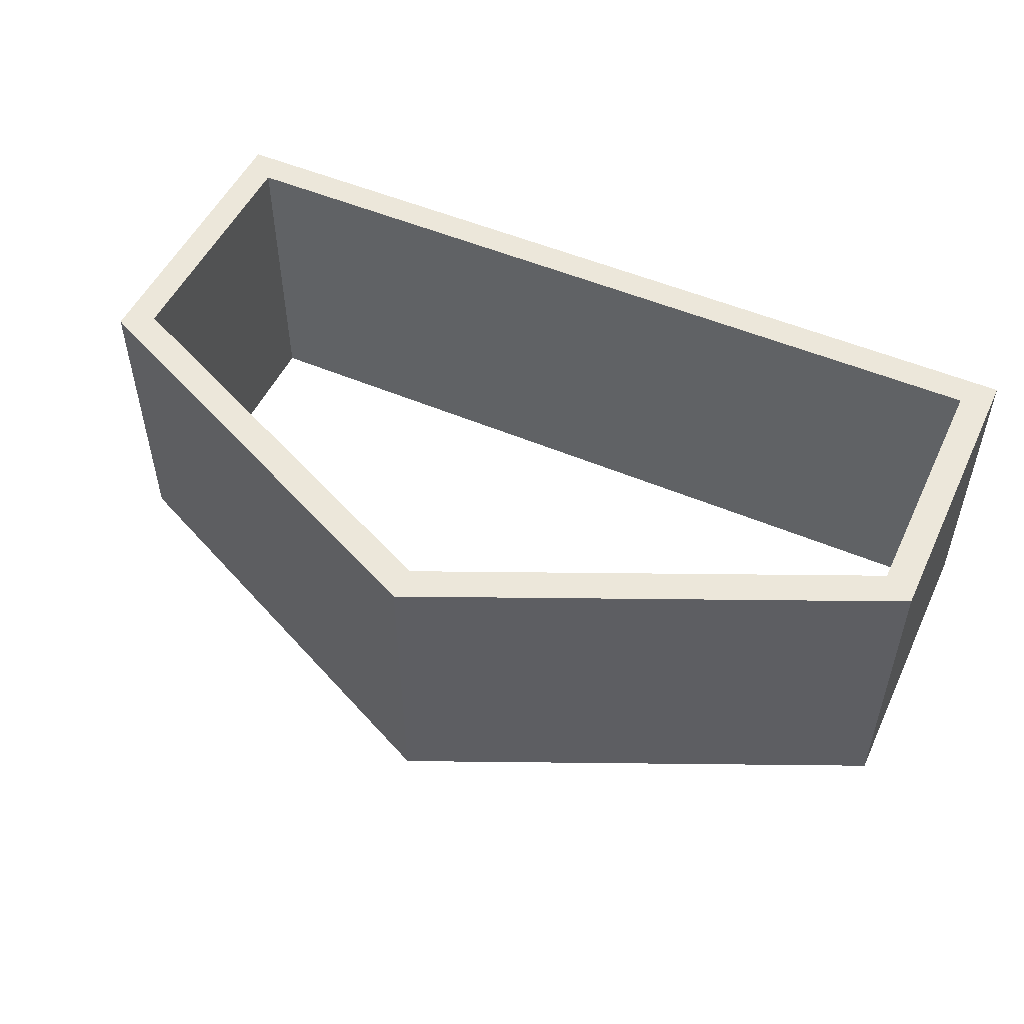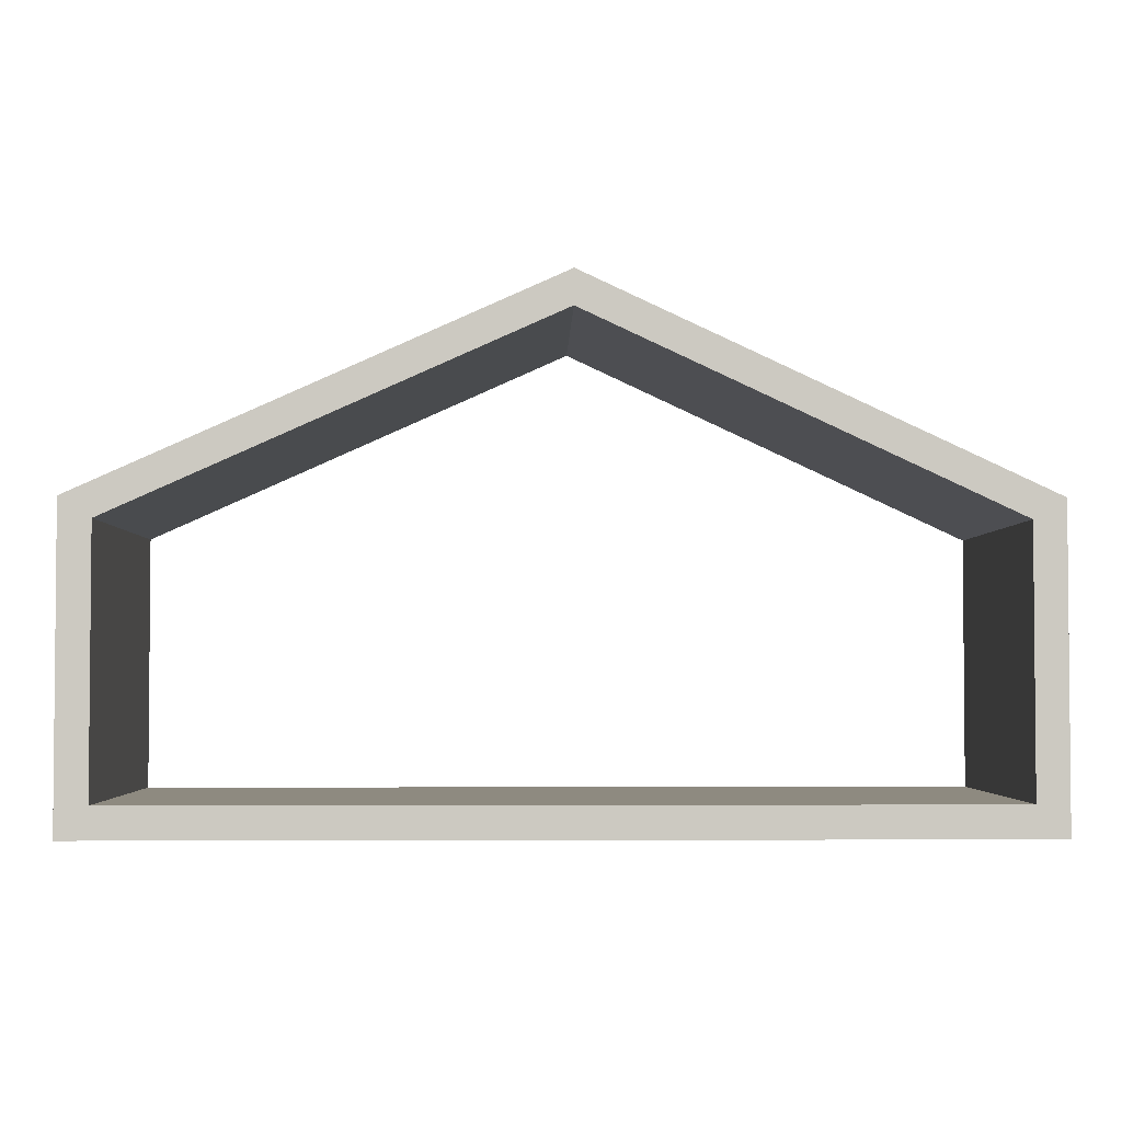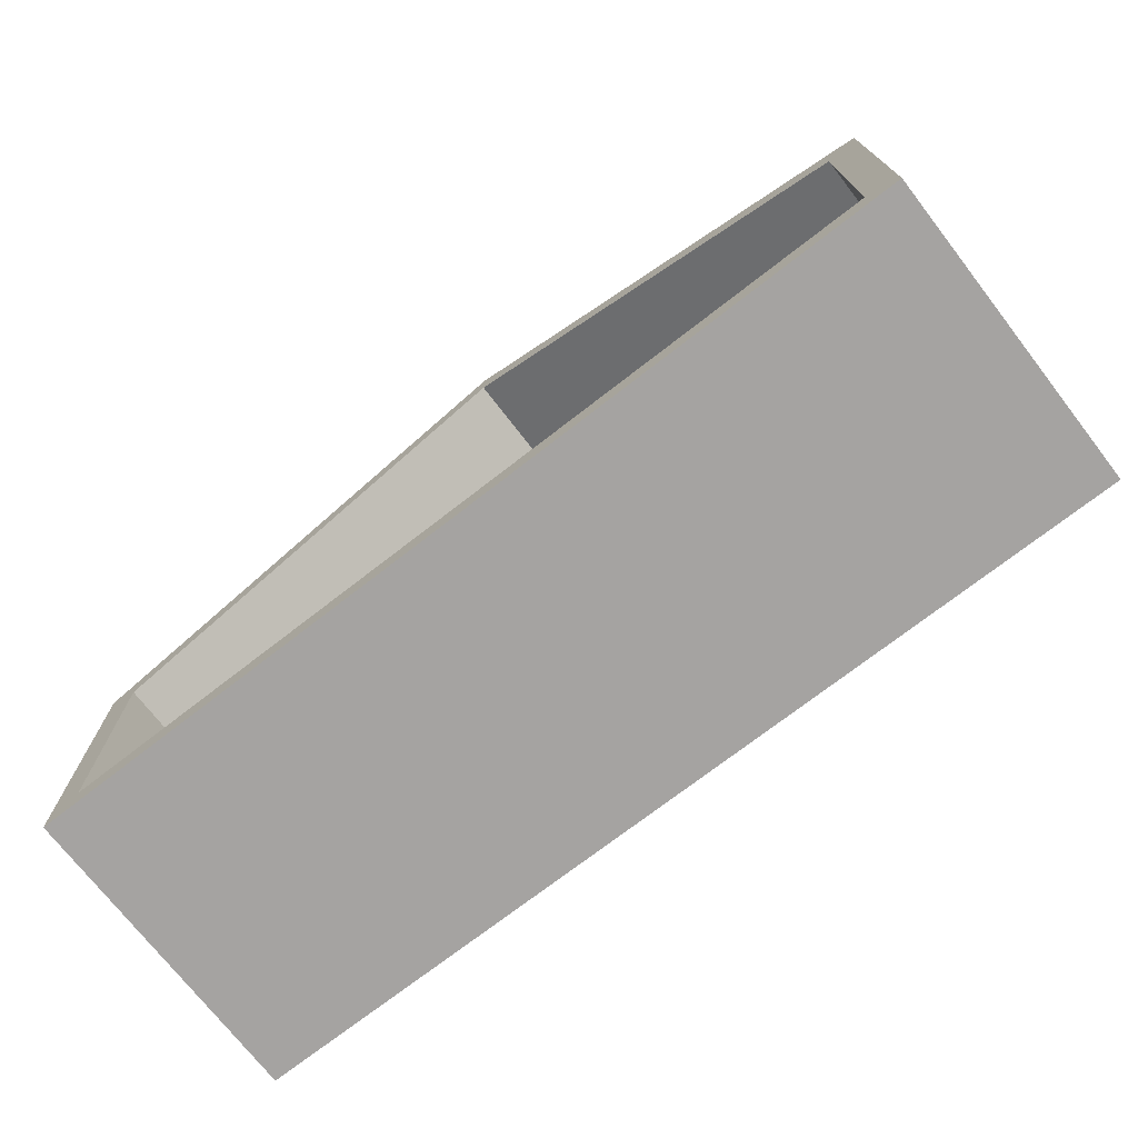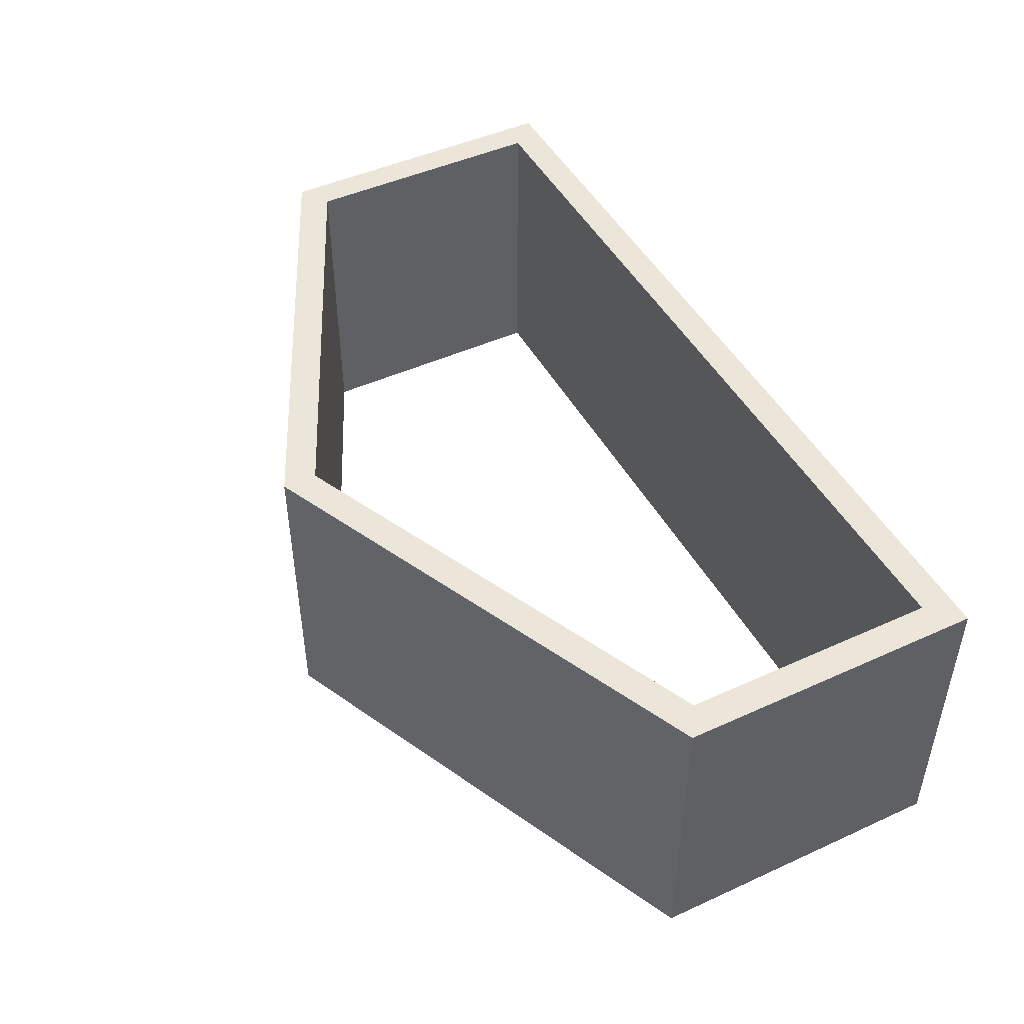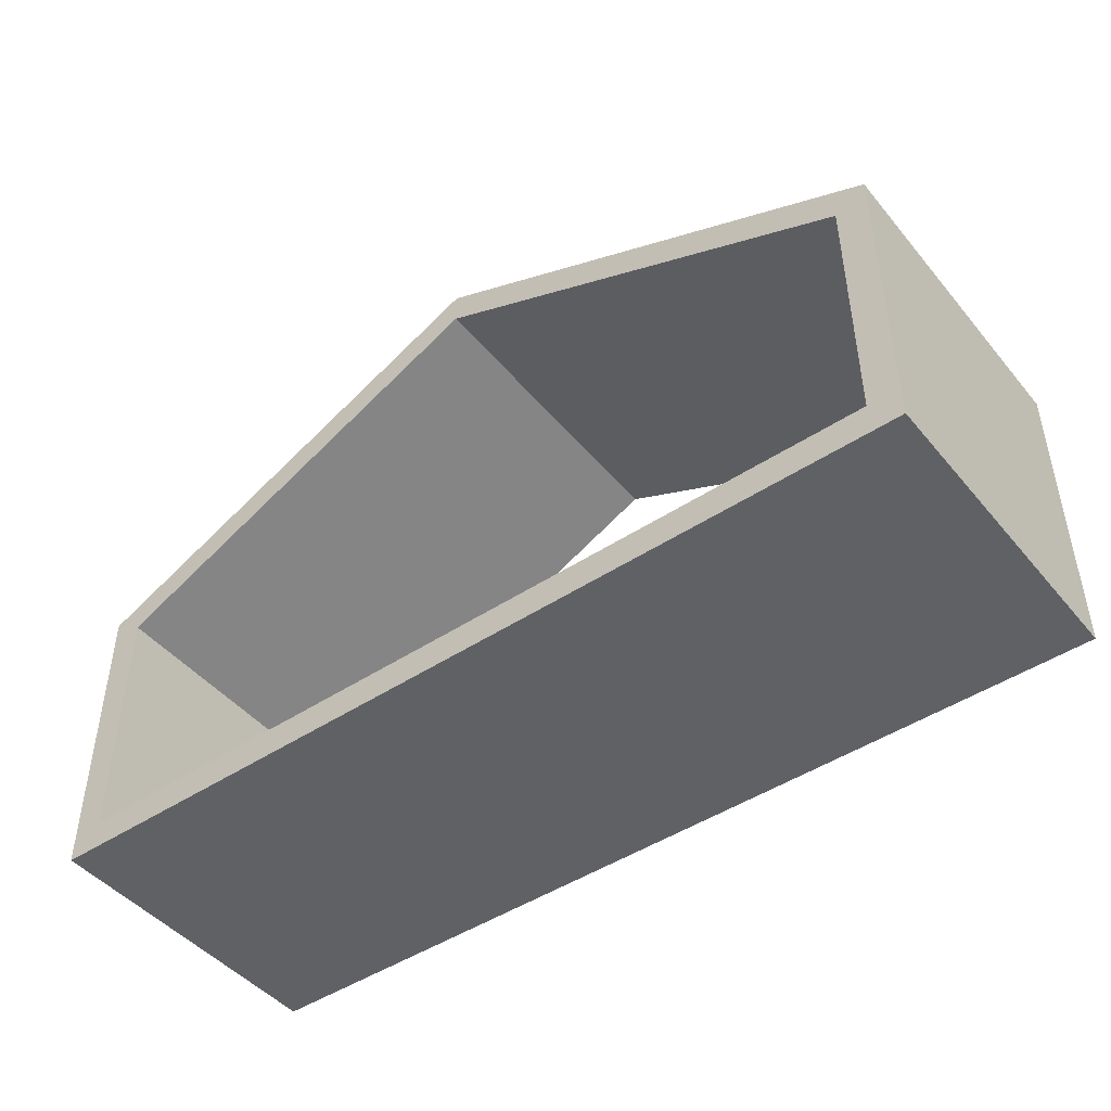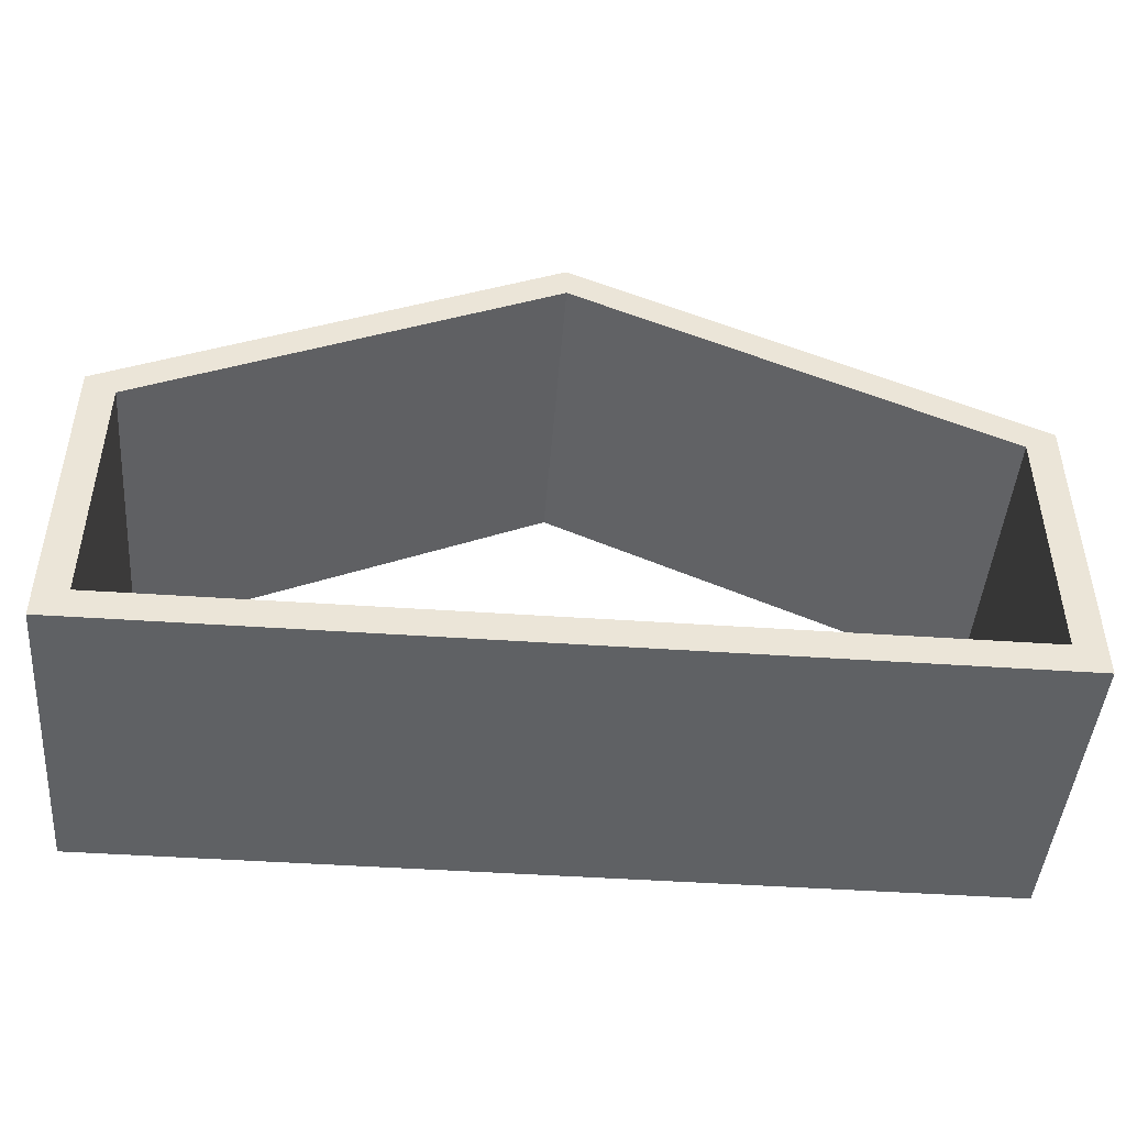
<metadata>
{"format":"obj","ext":"obj","renderer":"f3d","projection":"perspective","resolution":1024,"background":"white","views":[{"elev":51.5,"azim":-155.2,"up":"+Z"},{"elev":-3.0,"azim":-1.1,"up":"+Y"},{"elev":-73.1,"azim":37.8,"up":"+Y"},{"elev":46.9,"azim":-117.3,"up":"+Z"},{"elev":-46.1,"azim":-142.8,"up":"+Y"},{"elev":-45.9,"azim":175.5,"up":"+Y"}]}
</metadata>
<code>
o erro
g erro
v -1.458 0.3559 0.5
v -1.458 -0.6313 0.5
v -1.458 0.3559 -0.5
v -1.458 -0.6313 -0.5
v 1.457 -0.6313 0.5
v 1.457 0.3547 -0.5
v 1.457 -0.6313 -0.5
v 1.457 0.3547 0.5
v 0.0283 1.021 -0.5
v 0.0283 1.021 0.5
v 1.357 0.291 0.5
v 0.0274 0.9114 0.5
v -1.358 0.291 0.5
v -1.358 0.291 -0.5
v 0.0274 0.9114 -0.5
v 1.357 0.291 -0.5
v 1.357 -0.5313 -0.5
v 1.357 -0.5313 0.5
v -1.358 -0.5313 0.5
v -1.358 -0.5313 -0.5
f 3 2 1
f 2 3 4
f 7 6 5
f 8 5 6
f 2 4 5
f 4 7 5
f 10 9 3
f 10 3 1
f 8 6 9
f 8 9 10
f 8 12 11
f 8 10 12
f 10 13 12
f 10 1 13
f 3 15 14
f 3 9 15
f 9 16 15
f 9 6 16
f 15 16 12
f 16 11 12
f 14 15 13
f 15 12 13
f 16 17 11
f 17 18 11
f 13 19 14
f 19 20 14
f 17 20 18
f 20 19 18
f 7 20 17
f 7 4 20
f 6 17 16
f 6 7 17
f 4 14 20
f 4 3 14
f 1 19 13
f 1 2 19
f 2 18 19
f 2 5 18
f 5 11 18
f 5 8 11

</code>
